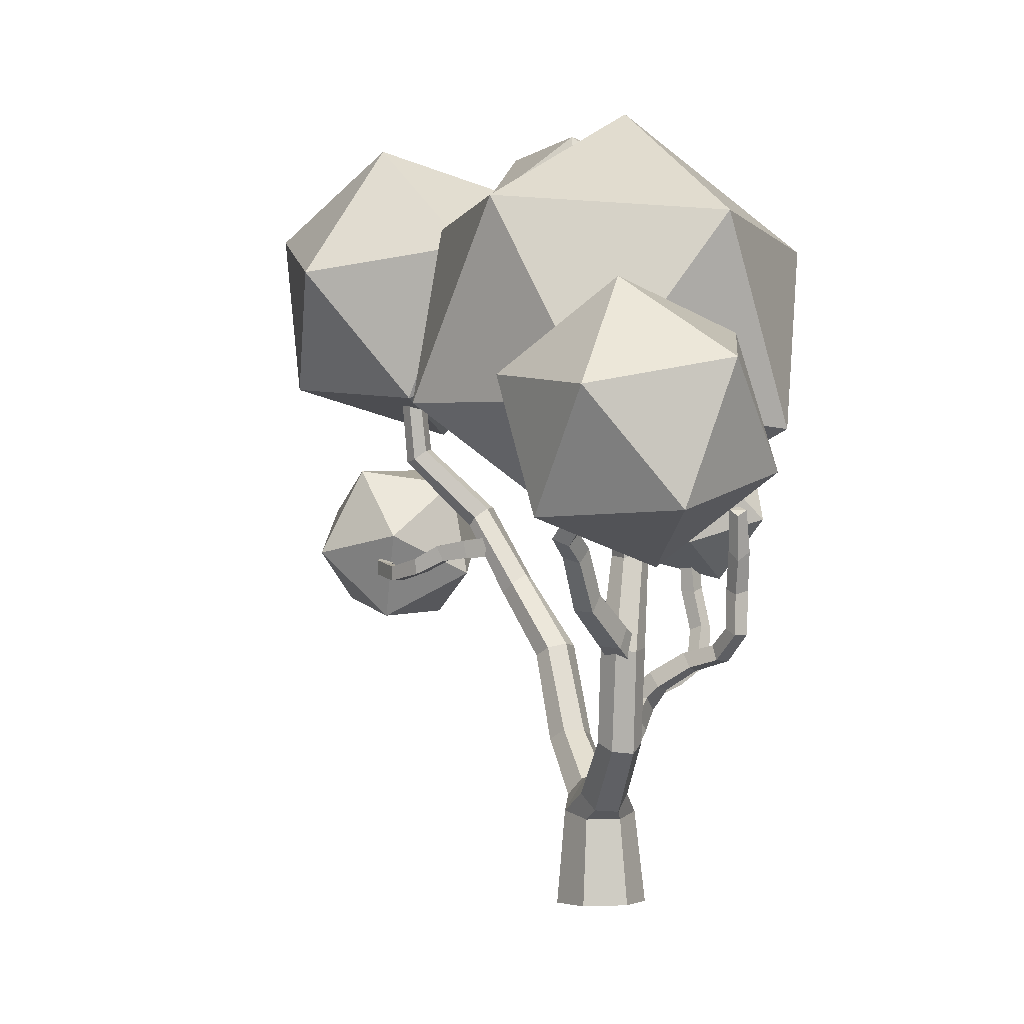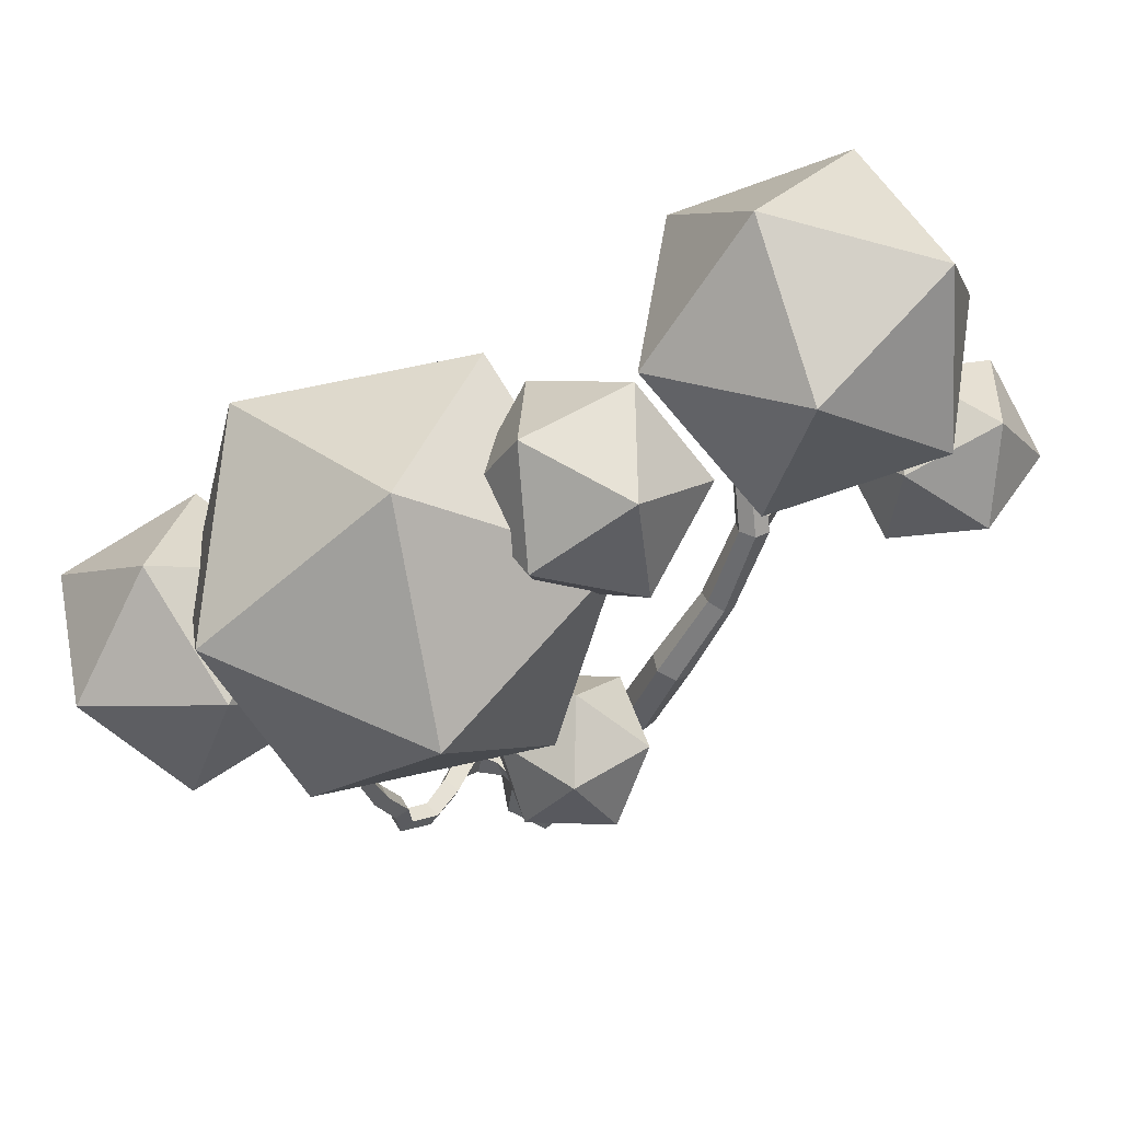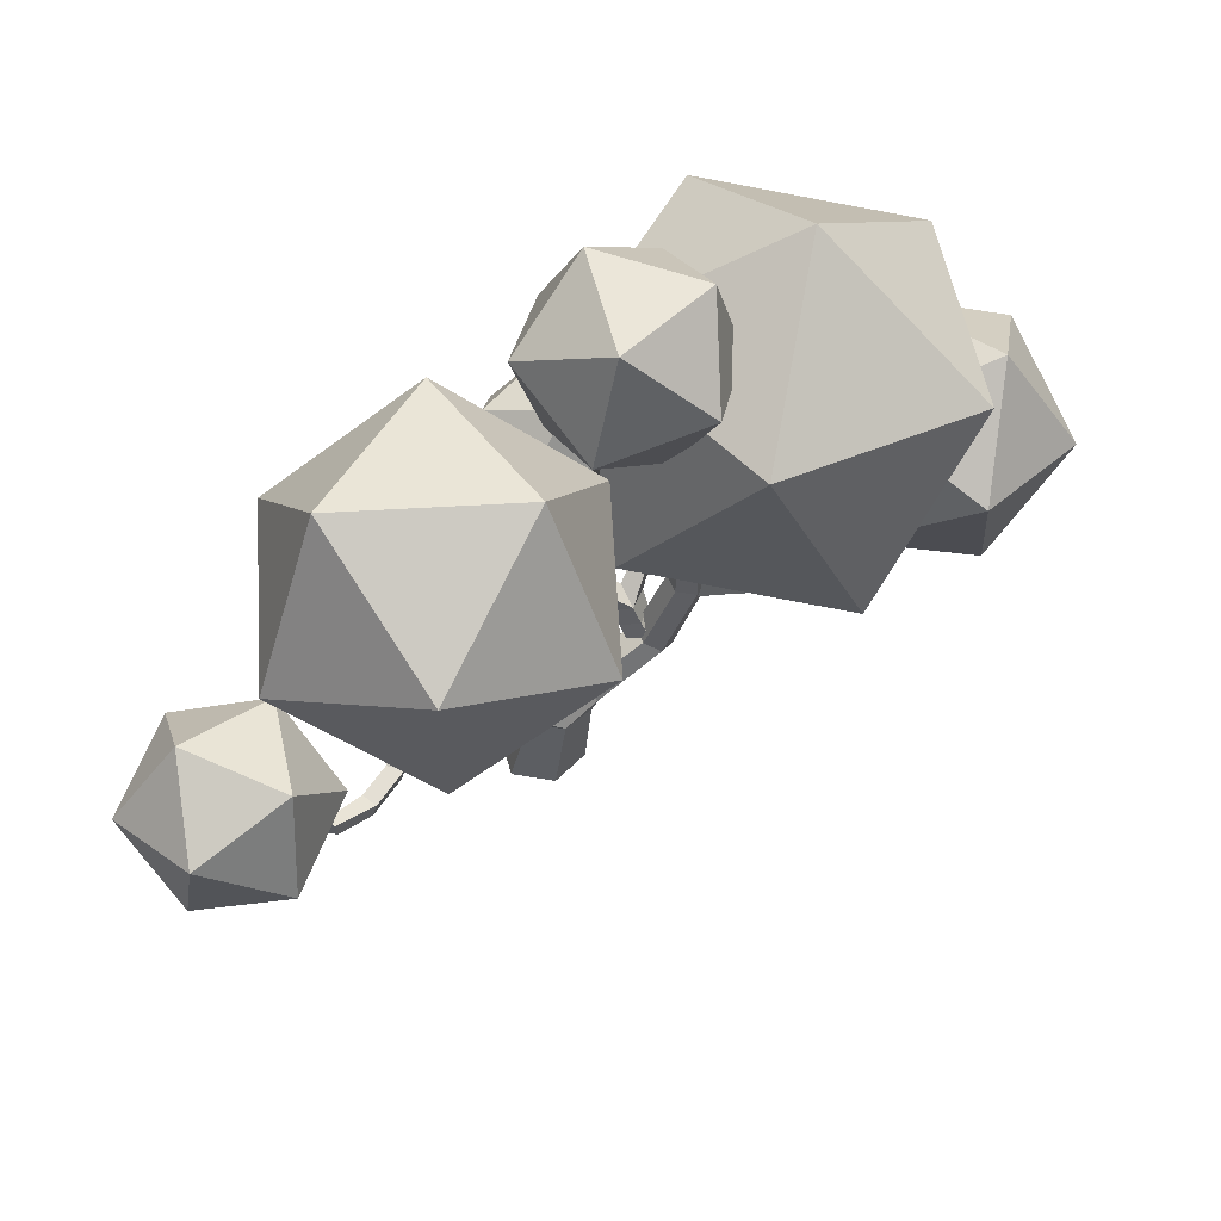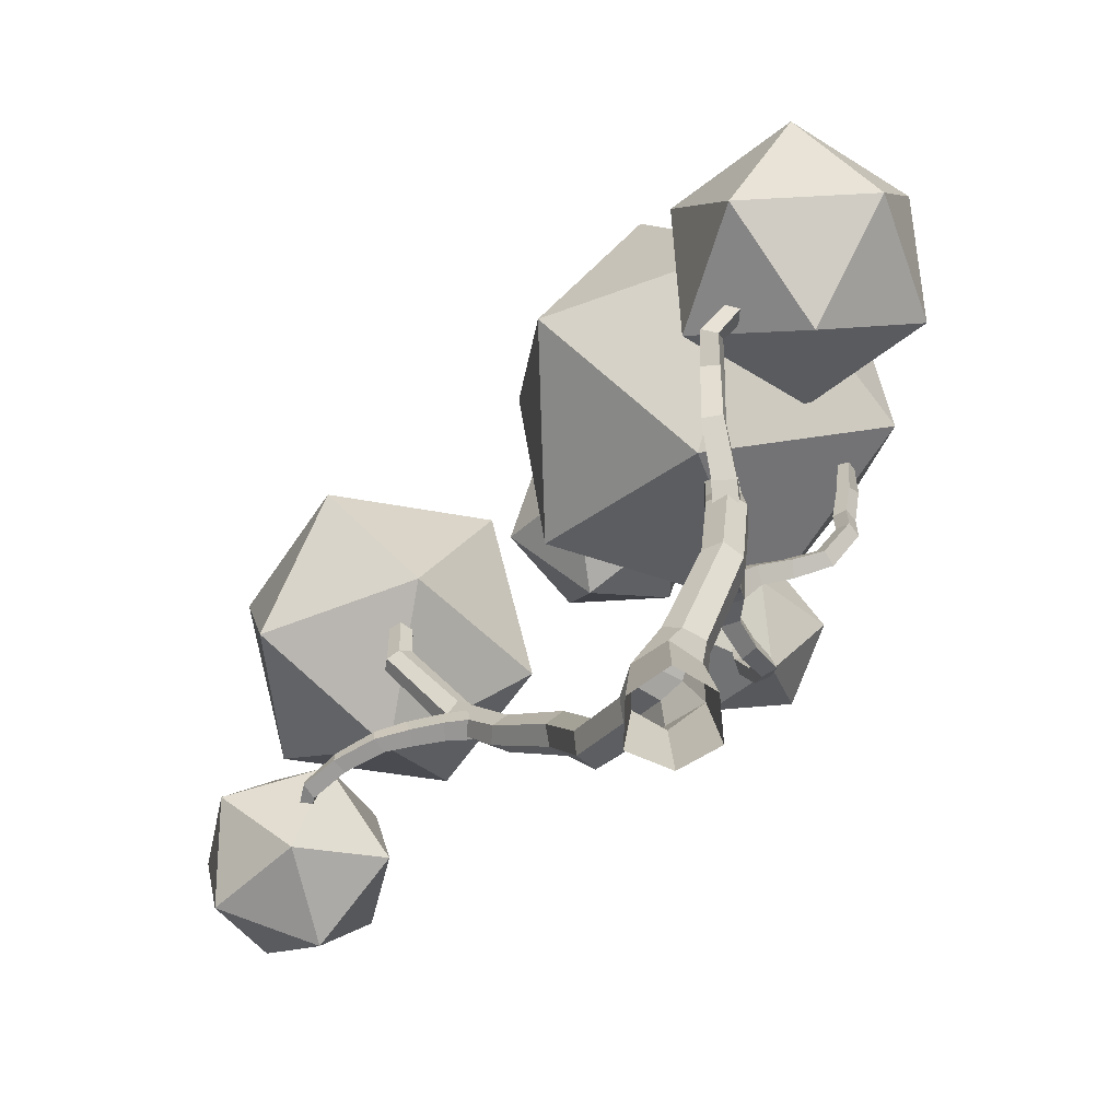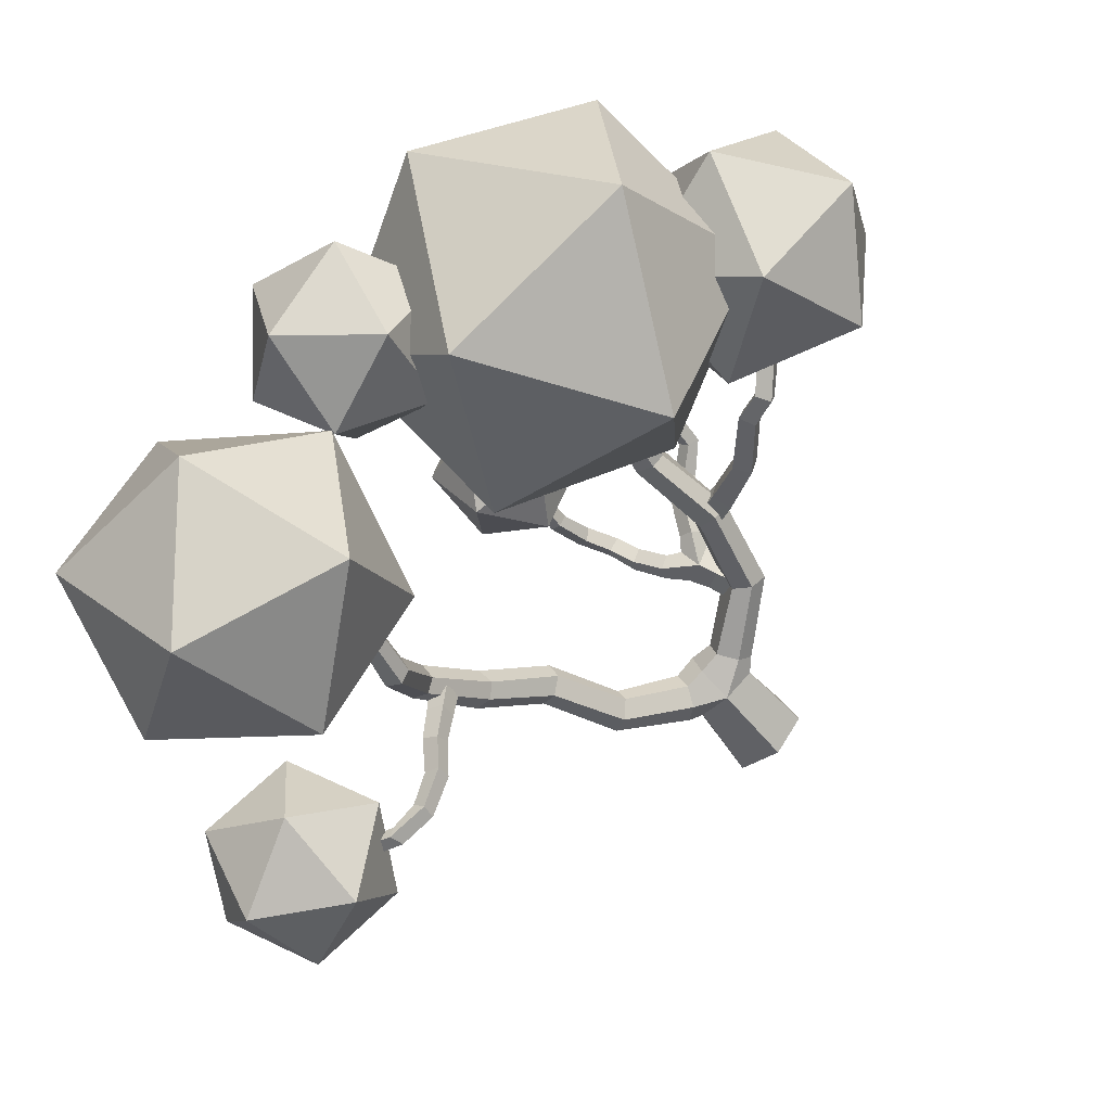
<metadata>
{"format":"obj","ext":"obj","renderer":"f3d","projection":"perspective","resolution":1024,"background":"white","views":[{"elev":-1.1,"azim":-75.7,"up":"+Y"},{"elev":66.4,"azim":14.4,"up":"+Y"},{"elev":-33.5,"azim":169.9,"up":"+Z"},{"elev":-73.0,"azim":-96.7,"up":"+Y"},{"elev":-50.8,"azim":-144.7,"up":"+Z"}]}
</metadata>
<code>
o Tree_lp_11
v -0.05248 -1.285 0.137
v -0.1531 -1.281 0.25
v -0.09063 -1.28 0.386
v 0.05458 -1.283 0.4176
v 0.1428 -1.287 0.2975
v 0.1004 -1.288 0.1511
v 0.07869 -0.931 0.1454
v 0.06343 -0.8742 0.1958
v 0.09815 -0.866 0.2667
v 0.1524 -0.9227 0.2838
v 0.1676 -0.9796 0.2334
v 0.1329 -0.9878 0.1625
v 0.259 -0.7558 0.03816
v 0.2285 -0.7204 0.09561
v 0.2619 -0.7215 0.1596
v 0.3307 -0.745 0.1689
v 0.358 -0.7862 0.1137
v 0.3191 -0.795 0.0536
v 0.3549 -0.4665 -0.03399
v 0.3179 -0.4358 0.01608
v 0.3458 -0.4224 0.07604
v 0.413 -0.4314 0.08918
v 0.4467 -0.4708 0.0431
v 0.4167 -0.4899 -0.01422
v 0.4611 -0.2424 -0.1865
v 0.433 -0.2114 -0.1444
v 0.4618 -0.1762 -0.1013
v 0.5193 -0.1988 -0.09036
v 0.5446 -0.238 -0.1271
v 0.5231 -0.2518 -0.1843
v 0.533 0.00098 -0.3301
v 0.4944 0.02927 -0.301
v 0.5132 0.06185 -0.2584
v 0.5682 0.06455 -0.2498
v 0.6062 0.0466 -0.2868
v 0.5875 0.01259 -0.3283
v 0.4505 0.2328 -0.5441
v 0.419 0.2412 -0.5077
v 0.4296 0.2725 -0.4675
v 0.4812 0.2774 -0.4632
v 0.5124 0.2703 -0.5002
v 0.4972 0.2553 -0.5476
v 0.4 0.5217 -0.5544
v 0.3732 0.5287 -0.5225
v 0.386 0.541 -0.4843
v 0.4279 0.5408 -0.4757
v 0.4542 0.5272 -0.5058
v 0.4417 0.5205 -0.5455
v -0.133 -0.9071 0.2382
v -0.1558 -0.9596 0.2904
v -0.1274 -0.9652 0.3642
v -0.07136 -0.9107 0.3824
v -0.0486 -0.8582 0.3303
v -0.07692 -0.8527 0.2564
v -0.3139 -0.7219 0.3355
v -0.3544 -0.7485 0.3909
v -0.3187 -0.756 0.4544
v -0.256 -0.7244 0.4679
v -0.2198 -0.6889 0.4145
v -0.2479 -0.6971 0.3474
v -0.3692 -0.4022 0.3574
v -0.4082 -0.4176 0.4153
v -0.3819 -0.422 0.4773
v -0.313 -0.4098 0.4919
v -0.274 -0.4185 0.4326
v -0.3002 -0.4159 0.3705
v -0.3087 -0.1104 0.381
v -0.3436 -0.1191 0.4281
v -0.3286 -0.1019 0.4879
v -0.2663 -0.1127 0.4941
v -0.2315 -0.1203 0.4467
v -0.2462 -0.1009 0.3876
v -0.349 0.1768 0.381
v -0.3903 0.1663 0.4194
v -0.3713 0.1628 0.4739
v -0.3181 0.1757 0.4855
v -0.2833 0.2033 0.4492
v -0.2996 0.1998 0.3938
v -0.4001 -0.3367 0.3799
v -0.3139 -0.376 0.3915
v -0.4347 -0.4023 0.365
v -0.3491 -0.4496 0.3759
v -0.451 -0.41 0.4384
v -0.3674 -0.458 0.4564
v -0.4164 -0.3444 0.4533
v -0.3323 -0.3844 0.4721
v -0.5391 -0.2462 0.3413
v -0.5902 -0.2857 0.3189
v -0.6109 -0.291 0.3838
v -0.5729 -0.2365 0.3999
v -0.6741 -0.07448 0.3315
v -0.7101 -0.1193 0.3102
v -0.7233 -0.136 0.3678
v -0.6873 -0.09105 0.389
v -0.7699 -0.02283 0.3189
v -0.8103 -0.0608 0.2997
v -0.8099 -0.084 0.3537
v -0.7823 -0.03664 0.3746
v -0.8463 0.06623 0.4018
v -0.8957 0.04521 0.3887
v -0.8886 0.00721 0.4282
v -0.8431 0.03314 0.446
v -0.2282 -0.6294 0.3791
v -0.2877 -0.7034 0.3432
v -0.2543 -0.6378 0.4557
v -0.3177 -0.7147 0.4274
v -0.1915 -0.6871 0.4714
v -0.2499 -0.7717 0.444
v -0.1654 -0.6787 0.3947
v -0.2199 -0.7604 0.3598
v -0.065 -0.5301 0.4223
v -0.08942 -0.5272 0.4759
v -0.07281 -0.5826 0.4878
v -0.04839 -0.5855 0.4341
v 0.03121 -0.4976 0.495
v 0.002987 -0.4929 0.5437
v 0.01337 -0.548 0.5509
v 0.05673 -0.544 0.5148
v 0.09737 -0.4493 0.559
v 0.0635 -0.4453 0.5996
v 0.09534 -0.475 0.6297
v 0.1234 -0.4866 0.5863
v 0.142 -0.3652 0.5588
v 0.1217 -0.3485 0.6015
v 0.1634 -0.3619 0.6258
v 0.1854 -0.3738 0.5824
v 0.164 -0.2294 0.5246
v 0.1461 -0.2349 0.5719
v 0.1912 -0.2205 0.5906
v 0.2077 -0.2418 0.5475
v 0.1547 -0.09369 0.521
v 0.1406 -0.1122 0.5625
v 0.181 -0.09655 0.582
v 0.1944 -0.1126 0.5392
v -0.2157 -0.4954 0.4889
v -0.235 -0.5419 0.52
v -0.1803 -0.5526 0.54
v -0.161 -0.5061 0.5088
v -0.2264 -0.4297 0.6026
v -0.2449 -0.4768 0.6264
v -0.1918 -0.4902 0.6375
v -0.1758 -0.4381 0.6249
v -0.2584 -0.4031 0.7047
v -0.2743 -0.451 0.7198
v -0.2334 -0.4547 0.7528
v -0.2137 -0.4107 0.7316
v -0.3147 -0.347 0.7576
v -0.3446 -0.368 0.7917
v -0.3078 -0.366 0.8255
v -0.2777 -0.3454 0.7913
v -0.3172 -0.22 0.7603
v -0.3477 -0.236 0.7954
v -0.3151 -0.2244 0.8303
v -0.2817 -0.221 0.7944
v -0.3733 -0.09584 0.7767
v -0.3905 -0.1294 0.8098
v -0.3699 -0.09955 0.8444
v -0.3366 -0.1094 0.8082
v 0.5748 -0.04921 -0.3341
v 0.5568 -0.03531 -0.2233
v 0.5793 -0.1125 -0.3254
v 0.5625 -0.1072 -0.2162
v 0.5171 -0.1186 -0.3394
v 0.4916 -0.1141 -0.2296
v 0.5126 -0.05529 -0.348
v 0.4859 -0.0422 -0.2367
v 0.6016 -0.06762 -0.4404
v 0.6054 -0.1261 -0.4292
v 0.5462 -0.1295 -0.4355
v 0.5461 -0.07544 -0.4608
v 0.6279 -0.1209 -0.5437
v 0.6175 -0.1675 -0.5122
v 0.5738 -0.1784 -0.5475
v 0.5711 -0.1214 -0.5506
v 0.6893 -0.1485 -0.6318
v 0.686 -0.2006 -0.6265
v 0.6504 -0.2028 -0.665
v 0.6475 -0.1503 -0.6636
v 0.7621 -0.1402 -0.7008
v 0.7903 -0.1839 -0.7151
v 0.7504 -0.18 -0.7511
v 0.7635 -0.1278 -0.7532
v 0.8966 -0.1111 -0.7174
v 0.926 -0.1494 -0.7238
v 0.9044 -0.1461 -0.7672
v 0.9054 -0.0977 -0.7633
v 0.1856 0.05334 0.5713
v -0.4107 0.03455 0.8136
v 1.085 0.8164 -0.3069
v 0.6873 1.207 -0.1477
v 0.591 0.6429 -0.05731
v 0.806 0.3499 -0.509
v 0.2365 0.4526 -0.4747
v 0.1631 0.9826 -0.2514
v 0.9619 1.263 -0.6552
v 1.035 0.7332 -0.8785
v 0.6074 1.073 -1.073
v 0.5111 0.5084 -0.9822
v 0.1137 0.8994 -0.8231
v 0.3924 1.366 -0.621
v -0.809 0.9371 0.8541
v -0.08517 0.8897 0.9611
v -0.3503 1.326 0.4351
v -0.4994 0.2851 0.9837
v 0.1507 0.2716 0.6448
v 0.2429 0.9152 0.3058
v -0.9284 0.9918 0.1327
v -0.6925 0.3737 -0.1836
v -1.021 0.3482 0.4717
v -0.4274 -0.06307 0.3424
v 0.03136 0.3263 -0.07657
v -0.2782 0.9783 -0.2062
v -1.204 0.4583 0.9404
v -1.086 0.7133 0.5656
v -1.406 0.3732 0.5263
v -1.273 0.01683 0.7995
v -1.197 -0.00101 0.3376
v -1.082 0.4294 0.193
v -0.7555 0.5671 0.863
v -0.8706 0.1367 1.008
v -0.5463 0.1929 0.6742
v -0.866 -0.1472 0.635
v -0.7481 0.1078 0.2602
v -0.6797 0.5492 0.4011
v 0.002607 0.121 0.3922
v 0.1762 0.3133 0.4927
v 0.2727 0.1117 0.3276
v 0.1365 -0.1225 0.3894
v 0.3928 -0.08071 0.4882
v 0.4174 0.1886 0.552
v -0.0197 0.2037 0.6565
v -0.04424 -0.06565 0.5927
v 0.1004 0.01132 0.8171
v 0.1969 -0.1903 0.652
v 0.3705 0.00201 0.7525
v 0.2366 0.2455 0.7553
v 1.392 -0.07417 -0.823
v 1.157 -0.2773 -0.9857
v 1.164 0.06748 -1.049
v 1.225 -0.3263 -0.6452
v 0.8946 -0.3405 -0.7617
v 0.8571 -0.09712 -1.011
v 1.237 0.2316 -0.7481
v 0.9751 0.1685 -0.524
v 1.275 -0.01174 -0.4984
v 0.9675 -0.1763 -0.4604
v 0.7401 -0.03469 -0.6867
v 0.9069 0.2175 -0.8645
v 0.2004 0.9272 -0.1807
v 0.455 1.053 0.05654
v 0.3042 0.7188 0.1068
v -0.05298 0.7391 0.01251
v 0.04501 0.7486 0.3692
v 0.3589 0.9425 0.3964
v 0.1909 1.28 -0.06886
v -0.123 1.086 -0.09607
v -0.06827 1.31 0.1935
v -0.219 0.9755 0.2438
v 0.03556 1.101 0.481
v 0.2889 1.289 0.2878
v -0.0363 -0.9741 0.1602
v -0.1261 -0.9939 0.2551
v -0.07142 -0.995 0.3583
v -0.1182 -0.6259 0.4134
v 0.04833 -0.979 0.3833
v 0.1319 -1.01 0.285
v 0.08542 -1.007 0.1777
v -0.004828 -0.8645 0.2222
v 0.03244 -0.8667 0.3204
v -0.1918 -0.5747 0.397
v -0.2254 -0.5788 0.4807
v -0.1522 -0.6228 0.4871
v -0.1446 -0.5355 0.4635
v -0.4147 0.03532 0.7865
v -0.4332 0.01338 0.817
v -0.4066 0.0333 0.8408
v 0.1582 0.03641 0.5804
v 0.194 0.02714 0.5931
v -0.3853 0.0457 0.8101
v 0.174 0.05194 0.5459
v 0.21 0.04414 0.5588
f 7 8 14 13
f 9 15 14 8
f 10 16 15 9
f 11 17 16 10
f 11 12 18 17
f 12 7 13 18
f 13 14 20 19
f 21 20 14 15
f 16 22 21 15
f 16 17 23 22
f 17 18 24 23
f 18 13 19 24
f 20 26 25 19
f 21 27 26 20
f 21 22 28 27
f 22 23 29 28
f 24 30 29 23
f 24 19 25 30
f 26 32 31 25
f 26 27 33 32
f 28 34 33 27
f 29 35 34 28
f 29 30 36 35
f 30 25 31 36
f 31 32 38 37
f 33 39 38 32
f 34 40 39 33
f 35 41 40 34
f 36 42 41 35
f 36 31 37 42
f 37 38 44 43
f 38 39 45 44
f 39 40 46 45
f 40 41 47 46
f 42 48 47 41
f 37 43 48 42
f 50 56 55 49
f 50 51 57 56
f 51 52 58 57
f 52 53 59 58
f 54 60 59 53
f 49 55 60 54
f 62 61 55 56
f 57 63 62 56
f 63 57 58 64
f 64 58 59 65
f 60 66 65 59
f 55 61 66 60
f 62 68 67 61
f 63 69 68 62
f 63 64 70 69
f 64 65 71 70
f 66 72 71 65
f 66 61 67 72
f 73 67 68 74
f 68 69 75 74
f 70 76 75 69
f 77 76 70 71
f 71 72 78 77
f 72 67 73 78
f 82 81 79 80
f 82 84 83 81
f 84 86 85 83
f 80 79 85 86
f 92 96 95 91
f 92 93 97 96
f 94 98 97 93
f 91 95 98 94
f 96 100 99 95
f 96 97 101 100
f 97 98 102 101
f 95 99 102 98
f 106 105 103 104
f 108 107 105 106
f 108 110 109 107
f 110 104 103 109
f 111 112 116 115
f 112 113 117 116
f 114 118 117 113
f 114 111 115 118
f 115 116 120 119
f 117 121 120 116
f 117 118 122 121
f 118 115 119 122
f 124 123 119 120
f 125 124 120 121
f 125 121 122 126
f 126 122 119 123
f 123 124 128 127
f 125 129 128 124
f 129 125 126 130
f 127 130 126 123
f 127 128 132 131
f 129 133 132 128
f 130 134 133 129
f 127 131 134 130
f 135 136 140 139
f 136 137 141 140
f 138 142 141 137
f 138 135 139 142
f 139 140 144 143
f 141 145 144 140
f 141 142 146 145
f 142 139 143 146
f 144 148 147 143
f 145 149 148 144
f 145 146 150 149
f 146 143 147 150
f 152 151 147 148
f 153 152 148 149
f 153 149 150 154
f 147 151 154 150
f 155 151 152 156
f 153 157 156 152
f 153 154 158 157
f 151 155 158 154
f 160 162 161 159
f 164 163 161 162
f 166 165 163 164
f 166 160 159 165
f 159 161 168 167
f 161 163 169 168
f 165 170 169 163
f 165 159 167 170
f 167 168 172 171
f 169 173 172 168
f 169 170 174 173
f 167 171 174 170
f 172 176 175 171
f 173 177 176 172
f 173 174 178 177
f 178 174 171 175
f 176 180 179 175
f 180 176 177 181
f 178 182 181 177
f 178 175 179 182
f 180 184 183 179
f 185 184 180 181
f 181 182 186 185
f 182 179 183 186
f 1 2 262 261
f 2 3 263 262
f 4 265 263 3
f 4 5 266 265
f 6 267 266 5
f 1 261 267 6
f 261 268 8 7
f 269 9 8 268
f 265 10 9 269
f 265 266 11 10
f 266 267 12 11
f 261 7 12 267
f 261 262 50 49
f 263 51 50 262
f 52 51 263 265
f 265 269 53 52
f 268 54 53 269
f 261 49 54 268
f 271 270 103 105
f 272 271 105 107
f 264 272 107 109
f 264 109 103 270
f 111 270 273 112
f 272 113 112 273
f 272 264 114 113
f 270 111 114 264
f 131 132 277 280
f 132 133 278 277
f 134 281 278 133
f 134 131 280 281
f 270 271 136 135
f 272 137 136 271
f 272 273 138 137
f 270 135 138 273
f 156 275 274 155
f 275 156 157 276
f 158 279 276 157
f 279 158 155 274
f 277 278 187 280
f 278 281 280
f 278 280 187
f 275 276 188 274
f 276 279 274
f 276 274 188
f 93 89 90 94
f 88 89 93 92
f 91 94 90 87
f 88 92 91 87
f 83 85 90 89
f 83 89 88 81
f 79 87 90 85
f 79 81 88 87
f 189 190 191
f 192 189 191
f 193 192 191
f 194 193 191
f 190 194 191
f 195 196 197
f 196 198 197
f 198 199 197
f 199 200 197
f 200 195 197
f 189 195 190
f 192 196 189
f 193 198 192
f 194 199 193
f 190 200 194
f 195 189 196
f 196 192 198
f 198 193 199
f 199 194 200
f 200 190 195
f 201 202 203
f 204 202 201
f 205 202 204
f 206 202 205
f 203 202 206
f 207 208 209
f 209 208 210
f 210 208 211
f 211 208 212
f 212 208 207
f 201 203 207
f 204 201 209
f 205 204 210
f 206 205 211
f 203 206 212
f 207 209 201
f 209 210 204
f 210 211 205
f 211 212 206
f 212 207 203
f 213 214 215
f 216 213 215
f 217 216 215
f 218 217 215
f 214 218 215
f 219 220 221
f 220 222 221
f 222 223 221
f 223 224 221
f 224 219 221
f 213 219 214
f 216 220 213
f 217 222 216
f 218 223 217
f 214 224 218
f 219 213 220
f 220 216 222
f 222 217 223
f 223 218 224
f 224 214 219
f 225 226 227
f 228 225 227
f 229 228 227
f 230 229 227
f 226 230 227
f 231 232 233
f 232 234 233
f 234 235 233
f 235 236 233
f 236 231 233
f 225 231 226
f 228 232 225
f 229 234 228
f 230 235 229
f 226 236 230
f 231 225 232
f 232 228 234
f 234 229 235
f 235 230 236
f 236 226 231
f 237 238 239
f 240 238 237
f 241 238 240
f 242 238 241
f 239 238 242
f 243 244 245
f 245 244 246
f 246 244 247
f 247 244 248
f 248 244 243
f 237 239 243
f 240 237 245
f 241 240 246
f 242 241 247
f 239 242 248
f 243 245 237
f 245 246 240
f 246 247 241
f 247 248 242
f 248 243 239
f 249 250 251
f 252 249 251
f 253 252 251
f 254 253 251
f 250 254 251
f 255 256 257
f 256 258 257
f 258 259 257
f 259 260 257
f 260 255 257
f 249 255 250
f 252 256 249
f 253 258 252
f 254 259 253
f 250 260 254
f 255 249 256
f 256 252 258
f 258 253 259
f 259 254 260
f 260 250 255

</code>
